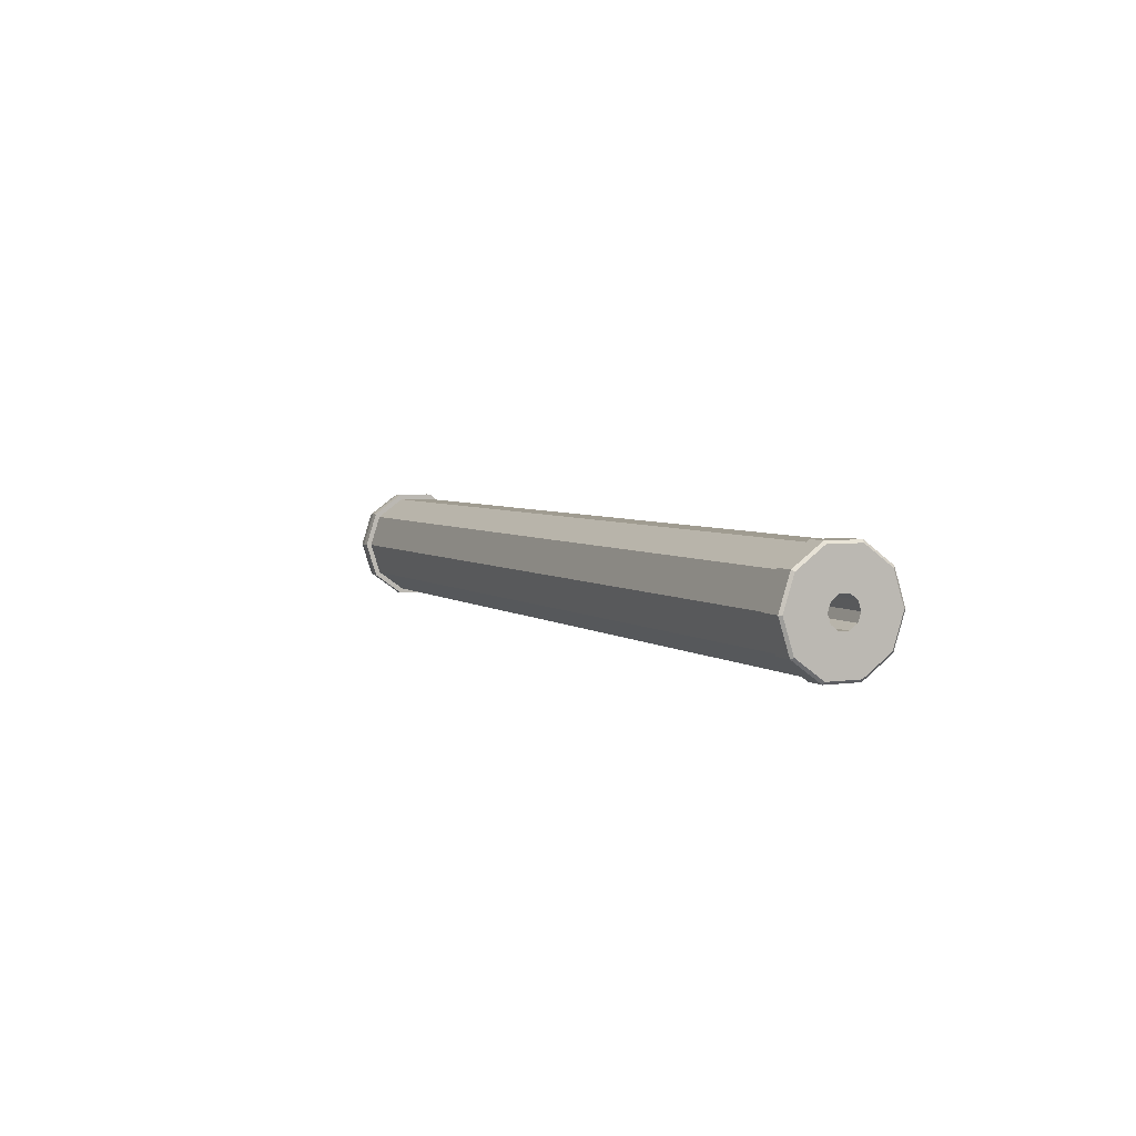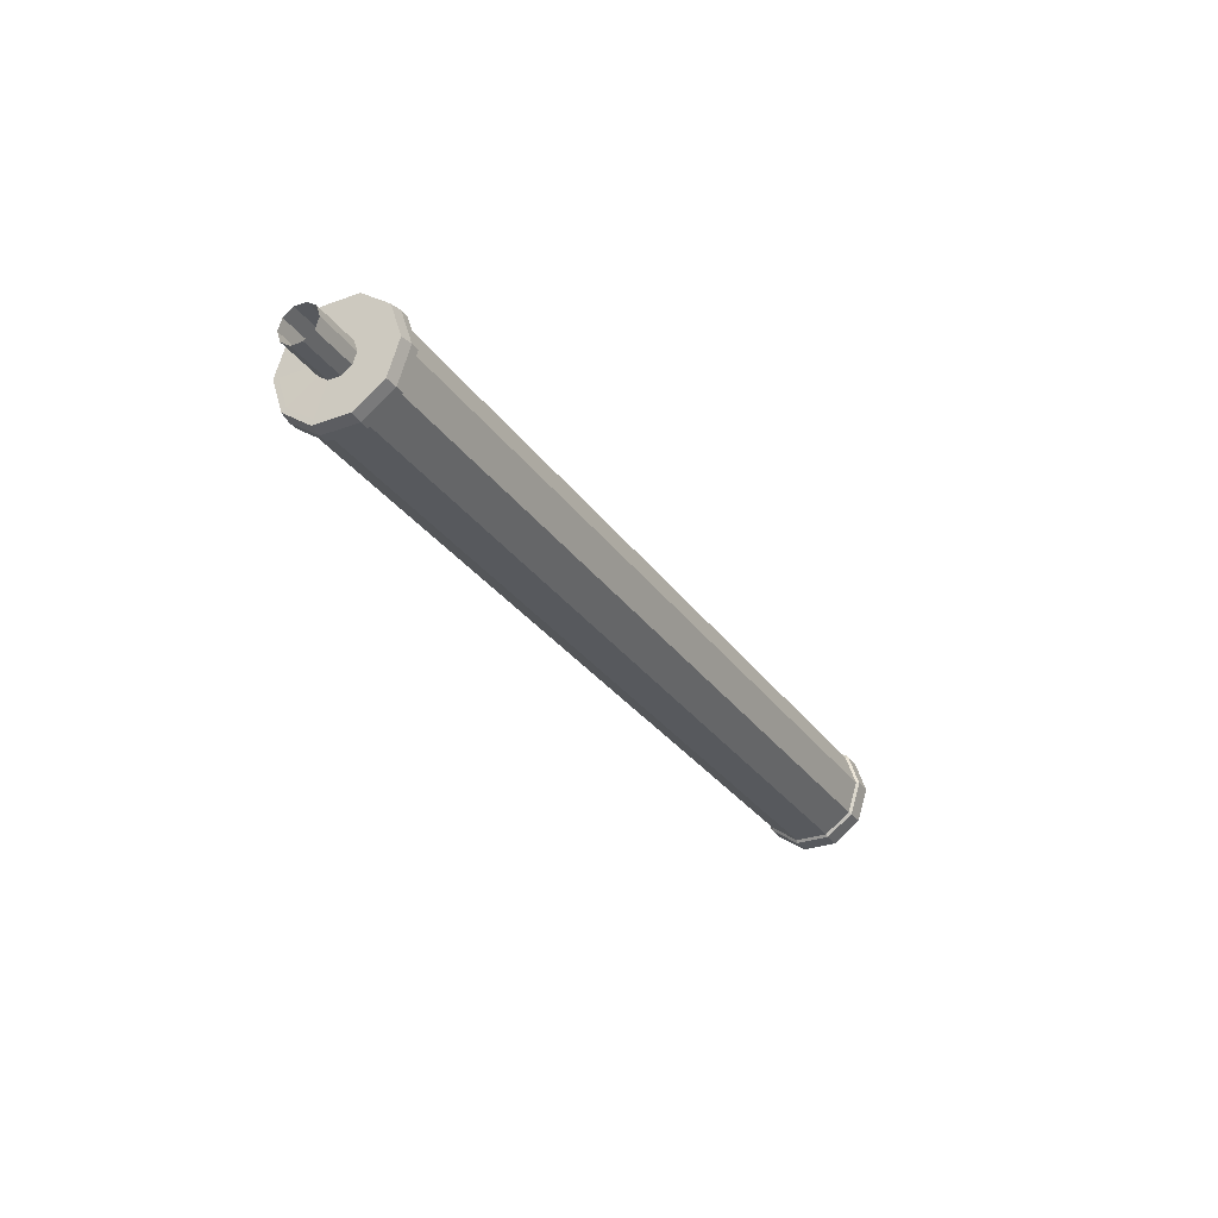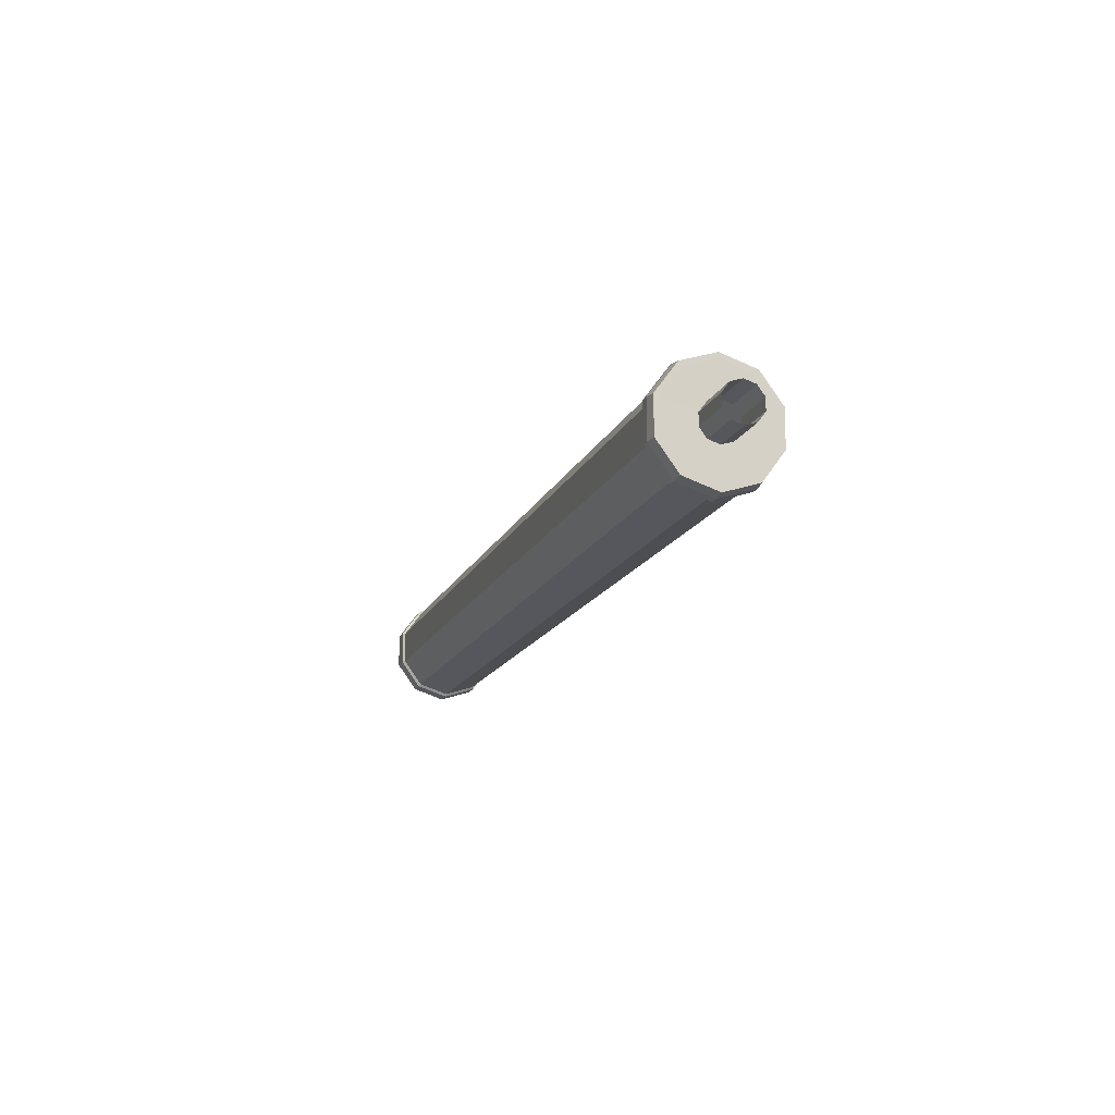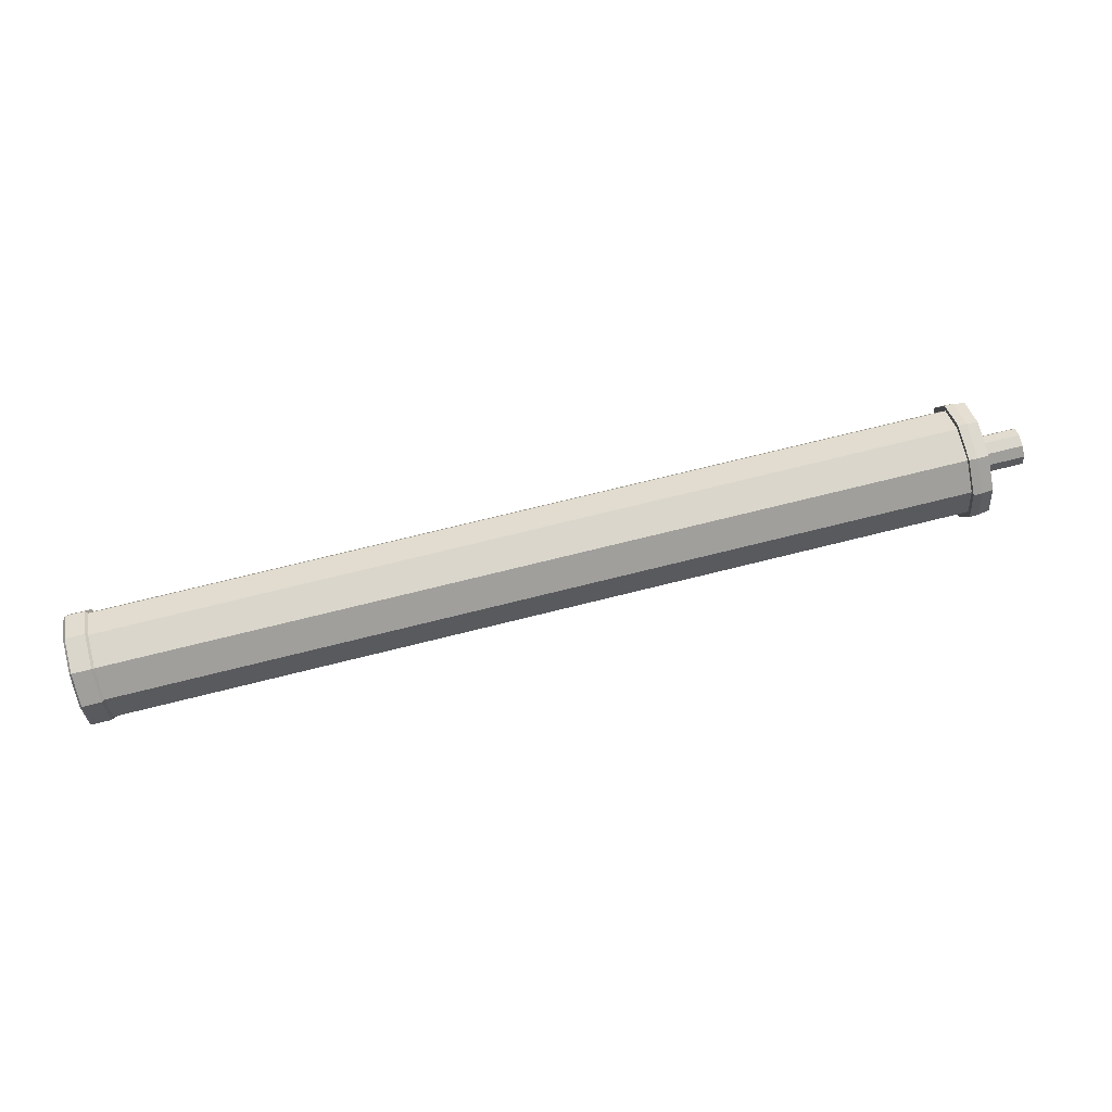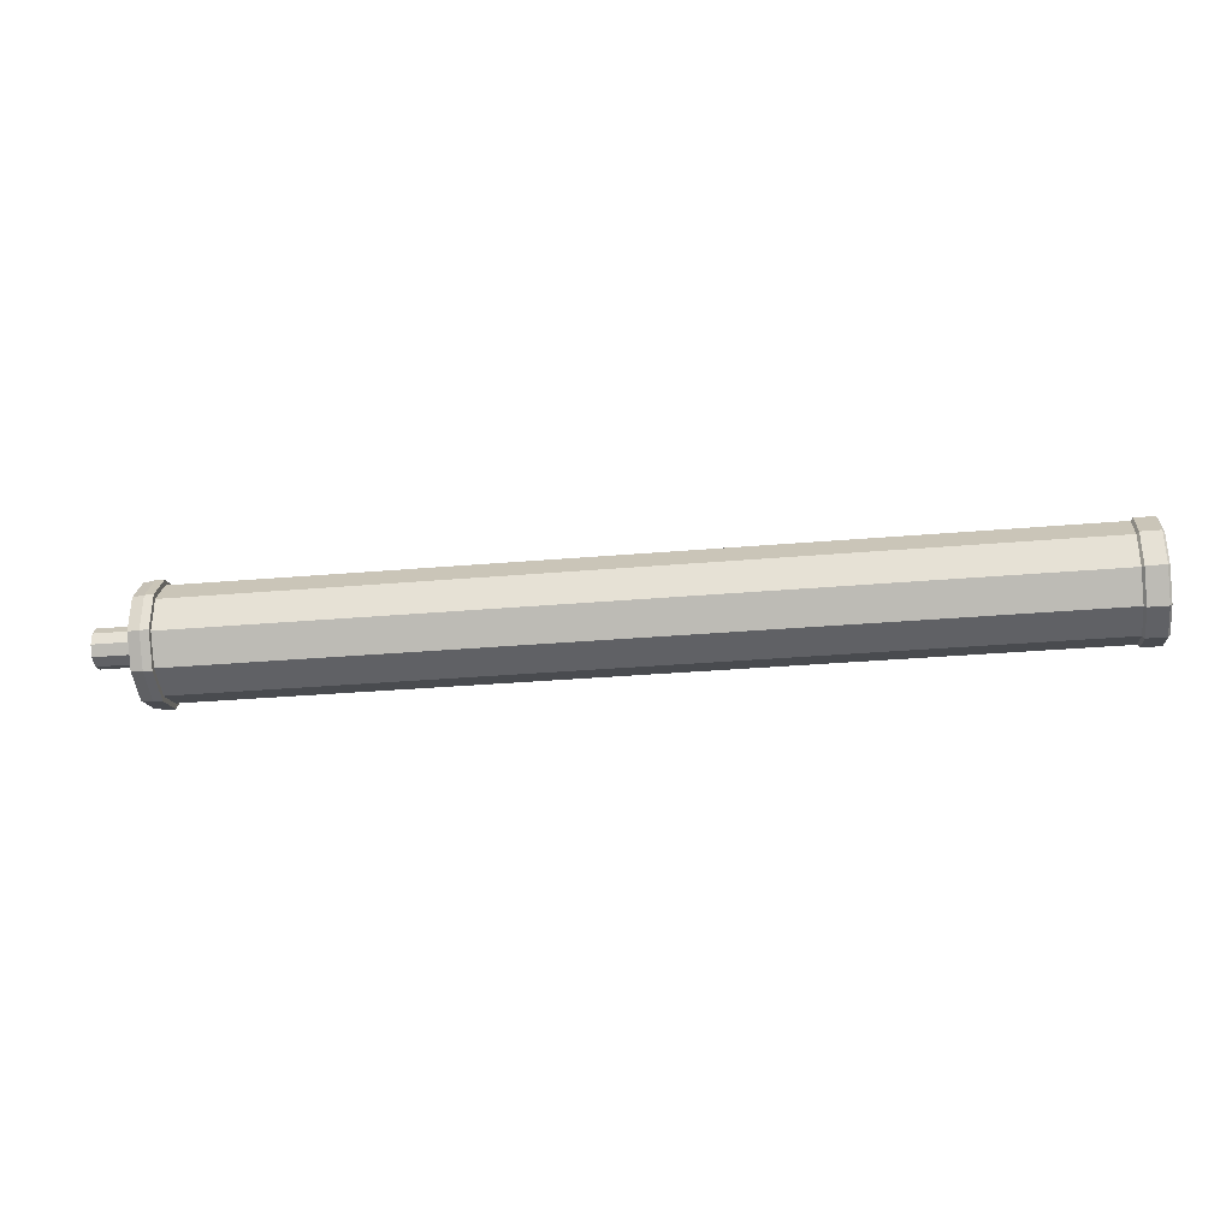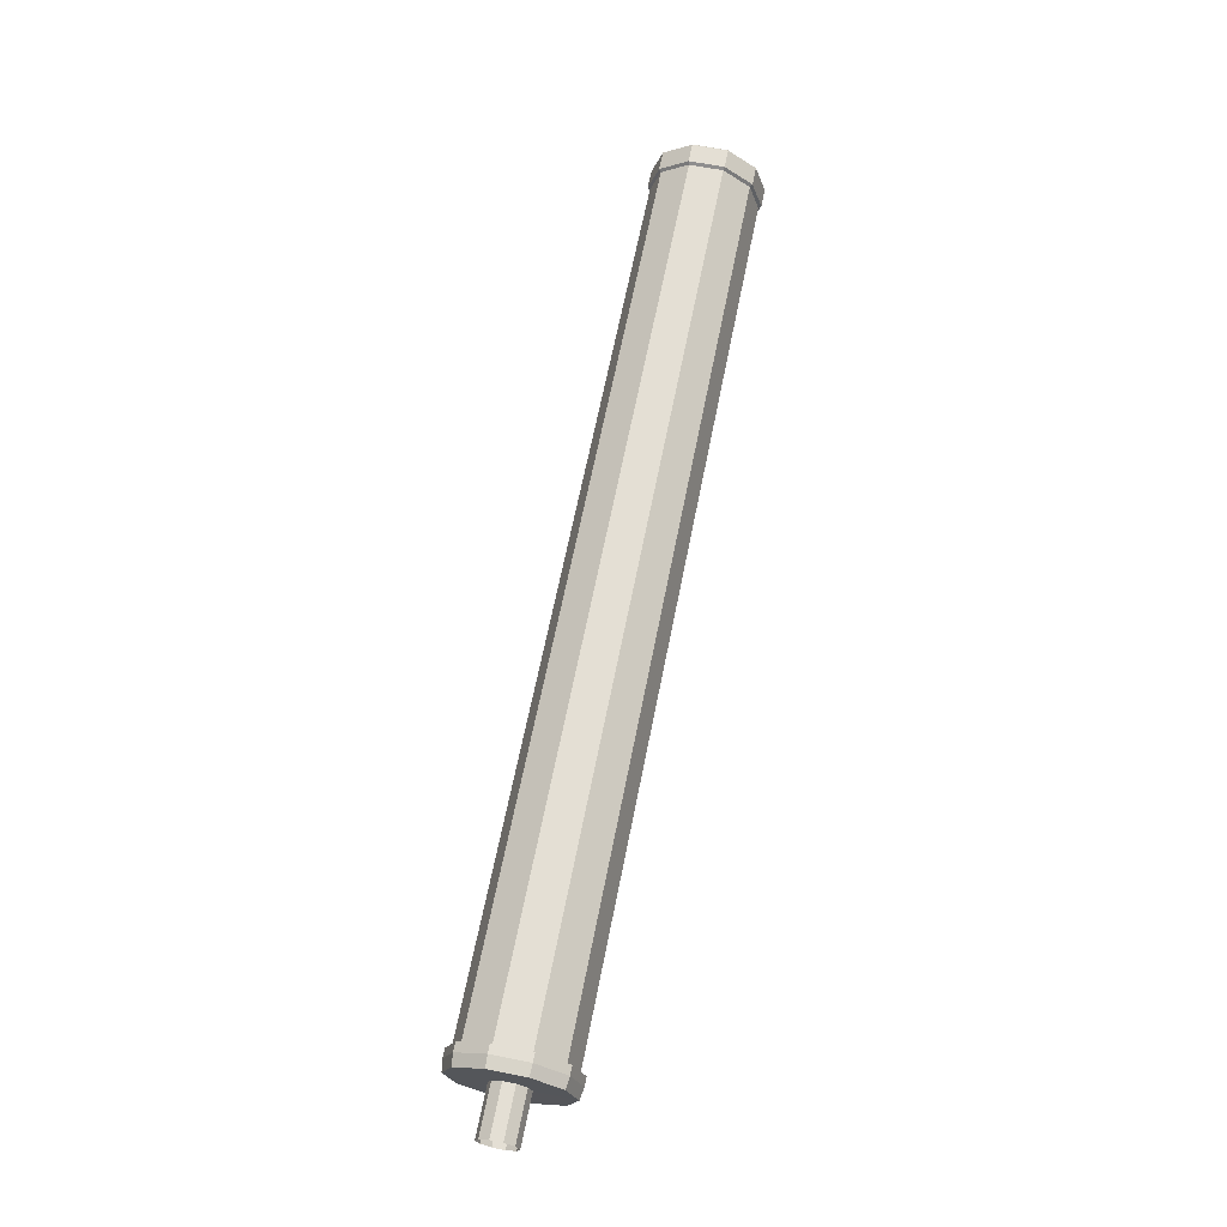
<metadata>
{"format":"obj","ext":"obj","renderer":"f3d","projection":"perspective","resolution":1024,"background":"white","views":[{"elev":4.4,"azim":64.4,"up":"+Y"},{"elev":-29.5,"azim":-61.8,"up":"+Y"},{"elev":-14.9,"azim":-107.1,"up":"+Z"},{"elev":74.0,"azim":166.1,"up":"+Y"},{"elev":-31.9,"azim":6.9,"up":"+Z"},{"elev":66.3,"azim":-78.7,"up":"+Y"}]}
</metadata>
<code>
o Silencer_long_Cylinder.054
v 2.552 0 -0.1507
v 2.552 -0.08858 -0.1219
v 2.552 -0.1433 -0.04657
v 2.552 -0.1433 0.04657
v 2.552 -0.08858 0.1219
v 2.552 0 0.1507
v 2.552 0.08858 0.1219
v 2.552 0.1433 0.04657
v 2.552 0.1433 -0.04657
v 2.552 0.08858 -0.1219
v 0.02496 -0 -0.05252
v 0.02496 -0.03087 -0.04249
v 0.02496 -0.04995 -0.01623
v 0.02496 -0.04995 0.01623
v 0.02496 -0.03087 0.04249
v 0.02496 -0 0.05252
v 0.02496 0.03087 0.04249
v 0.02496 0.04995 0.01623
v 0.02496 0.04995 -0.01623
v 0.02496 0.03087 -0.04249
v 2.552 -0.02444 -0.03363
v 2.552 0 -0.04157
v 2.552 -0.03954 -0.01285
v 2.552 -0.03954 0.01285
v 2.552 -0.02444 0.03363
v 2.552 0 0.04157
v 2.552 0.02444 0.03363
v 2.552 0.03954 0.01285
v 2.552 0.03954 -0.01285
v 2.552 0.02444 -0.03363
v 2.125 -0.02444 -0.03363
v 2.125 0 -0.04157
v 2.125 -0.03954 -0.01285
v 2.125 -0.03954 0.01285
v 2.125 -0.02444 0.03363
v 2.125 0 0.04157
v 2.125 0.02444 0.03363
v 2.125 0.03954 0.01285
v 2.125 0.03954 -0.01285
v 2.125 0.02444 -0.03363
v 2.485 0 -0.1507
v 2.485 -0.08858 -0.1219
v 2.485 -0.1433 -0.04657
v 2.485 -0.1433 0.04657
v 2.485 -0.08858 0.1219
v 2.485 0 0.1507
v 2.485 0.08858 0.1219
v 2.485 0.1433 0.04657
v 2.485 0.1433 -0.04657
v 2.485 0.08858 -0.1219
v 2.546 -0.09293 -0.1279
v 2.546 0 -0.1581
v 2.491 0 -0.1581
v 2.546 -0.1504 -0.04886
v 2.546 -0.1504 0.04886
v 2.546 -0.09293 0.1279
v 2.546 0 0.1581
v 2.546 0.09293 0.1279
v 2.546 0.1504 0.04886
v 2.546 0.1504 -0.04886
v 2.546 0.09293 -0.1279
v 2.491 -0.09293 -0.1279
v 2.491 -0.1504 -0.04886
v 2.491 -0.1504 0.04886
v 2.491 -0.09293 0.1279
v 2.491 0 0.1581
v 2.491 0.09293 0.1279
v 2.491 0.1504 0.04886
v 2.491 0.1504 -0.04886
v 2.491 0.09293 -0.1279
v 0.02455 -0 -0.1459
v 0.02455 -0.08577 -0.1181
v 0.02455 -0.1388 -0.04509
v 0.02455 -0.1388 0.04509
v 0.02455 -0.08577 0.1181
v 0.02455 -0 0.1459
v 0.02455 0.08577 0.1181
v 0.02455 0.1388 0.04509
v 0.02455 0.1388 -0.04509
v 0.02455 0.08577 -0.1181
v -0.1083 -0 -0.05252
v -0.1083 -0.03087 -0.04249
v -0.1083 -0.04995 -0.01623
v -0.1083 -0.04995 0.01623
v -0.1083 -0.03087 0.04249
v -0.1083 -0 0.05252
v -0.1083 0.03087 0.04249
v -0.1083 0.04995 0.01623
v -0.1083 0.04995 -0.01623
v -0.1083 0.03087 -0.04249
v 0.08139 -0 -0.1507
v 0.08139 -0.08858 -0.1219
v 0.08139 0.08858 -0.1219
v 0.08139 -0.1433 -0.04657
v 0.08139 -0.1433 0.04657
v 0.08139 -0.08858 0.1219
v 0.08139 -0 0.1507
v 0.08139 0.08858 0.1219
v 0.08139 0.1433 0.04657
v 0.08139 0.1433 -0.04657
v 0.02455 -0 -0.1605
v 0.05692 -0 -0.1657
v 0.05692 -0.0974 -0.1341
v 0.02455 -0.09432 -0.1298
v 0.05692 -0.1576 -0.05121
v 0.02455 -0.1526 -0.04958
v 0.05692 -0.1576 0.05121
v 0.02455 -0.1526 0.04958
v 0.05692 -0.0974 0.1341
v 0.02455 -0.09432 0.1298
v 0.05692 -0 0.1657
v 0.02455 -0 0.1605
v 0.05692 0.0974 0.1341
v 0.02455 0.09432 0.1298
v 0.05692 0.1576 0.05121
v 0.02455 0.1526 0.04958
v 0.05692 0.1576 -0.05121
v 0.02455 0.1526 -0.04958
v 0.05692 0.0974 -0.1341
v 0.02455 0.09432 -0.1298
v 0.08139 -0.0974 -0.1341
v 0.08139 -0.1576 -0.05121
v 0.08139 -0.1576 0.05121
v 0.08139 -0.0974 0.1341
v 0.08139 -0 0.1657
v 0.08139 0.0974 0.1341
v 0.08139 0.1576 0.05121
v 0.08139 0.1576 -0.05121
v 0.08139 -0 -0.1657
v 0.08139 0.0974 -0.1341
f 5 55 4
f 45 64 65
f 7 57 6
f 46 65 66
f 47 66 67
f 2 52 1
f 8 60 59
f 3 55 54
f 9 30 10
f 47 68 48
f 10 52 61
f 47 99 98
f 46 98 97
f 45 97 96
f 50 91 93
f 44 96 95
f 94 44 95
f 42 94 92
f 49 93 100
f 48 100 99
f 28 9 8
f 27 8 7
f 26 7 6
f 25 6 5
f 2 23 3
f 24 5 4
f 3 24 4
f 30 1 10
f 1 21 2
f 29 40 30
f 39 35 33
f 26 37 27
f 23 34 24
f 30 32 22
f 27 38 28
f 24 35 25
f 22 31 21
f 29 38 39
f 25 36 26
f 21 33 23
f 71 20 80
f 79 20 19
f 79 18 78
f 78 17 77
f 77 16 76
f 75 16 15
f 75 14 74
f 73 14 13
f 72 13 12
f 72 11 71
f 53 51 62
f 62 54 63
f 63 55 64
f 55 65 64
f 56 66 65
f 57 67 66
f 58 68 67
f 59 69 68
f 69 61 70
f 70 52 53
f 10 60 9
f 44 63 64
f 50 53 41
f 2 54 51
f 42 63 43
f 7 59 58
f 50 69 70
f 41 62 42
f 6 56 5
f 48 69 49
f 78 118 79
f 74 106 108
f 92 122 121
f 100 130 128
f 75 112 76
f 99 126 98
f 100 127 99
f 80 101 71
f 97 126 125
f 78 114 116
f 41 92 91
f 18 87 17
f 15 84 14
f 11 82 81
f 19 88 18
f 15 86 85
f 13 82 12
f 20 89 19
f 17 86 16
f 14 83 13
f 20 81 90
f 72 106 73
f 91 121 129
f 97 124 96
f 79 120 80
f 75 108 110
f 93 129 130
f 96 123 95
f 76 114 77
f 71 104 72
f 95 122 94
f 102 104 101
f 105 104 103
f 107 106 105
f 109 108 107
f 109 112 110
f 113 112 111
f 115 114 113
f 117 116 115
f 119 118 117
f 119 101 120
f 102 121 103
f 127 117 115
f 117 130 119
f 121 105 103
f 122 107 105
f 123 109 107
f 119 129 102
f 124 111 109
f 125 113 111
f 126 115 113
f 5 56 55
f 45 44 64
f 7 58 57
f 46 45 65
f 47 46 66
f 2 51 52
f 8 9 60
f 3 4 55
f 9 29 30
f 47 67 68
f 10 1 52
f 47 48 99
f 46 47 98
f 45 46 97
f 50 41 91
f 44 45 96
f 94 43 44
f 42 43 94
f 49 50 93
f 48 49 100
f 28 29 9
f 27 28 8
f 26 27 7
f 25 26 6
f 2 21 23
f 24 25 5
f 3 23 24
f 30 22 1
f 1 22 21
f 29 39 40
f 33 31 32
f 32 40 39
f 39 38 35
f 38 37 35
f 37 36 35
f 35 34 33
f 33 32 39
f 26 36 37
f 23 33 34
f 30 40 32
f 27 37 38
f 24 34 35
f 22 32 31
f 29 28 38
f 25 35 36
f 21 31 33
f 71 11 20
f 79 80 20
f 79 19 18
f 78 18 17
f 77 17 16
f 75 76 16
f 75 15 14
f 73 74 14
f 72 73 13
f 72 12 11
f 53 52 51
f 62 51 54
f 63 54 55
f 55 56 65
f 56 57 66
f 57 58 67
f 58 59 68
f 59 60 69
f 69 60 61
f 70 61 52
f 10 61 60
f 44 43 63
f 50 70 53
f 2 3 54
f 42 62 63
f 7 8 59
f 50 49 69
f 41 53 62
f 6 57 56
f 48 68 69
f 78 116 118
f 74 73 106
f 92 94 122
f 100 93 130
f 75 110 112
f 99 127 126
f 100 128 127
f 80 120 101
f 97 98 126
f 78 77 114
f 41 42 92
f 18 88 87
f 15 85 84
f 11 12 82
f 19 89 88
f 15 16 86
f 13 83 82
f 20 90 89
f 17 87 86
f 14 84 83
f 20 11 81
f 72 104 106
f 91 92 121
f 97 125 124
f 79 118 120
f 75 74 108
f 93 91 129
f 96 124 123
f 76 112 114
f 71 101 104
f 95 123 122
f 102 103 104
f 105 106 104
f 107 108 106
f 109 110 108
f 109 111 112
f 113 114 112
f 115 116 114
f 117 118 116
f 119 120 118
f 119 102 101
f 102 129 121
f 127 128 117
f 117 128 130
f 121 122 105
f 122 123 107
f 123 124 109
f 119 130 129
f 124 125 111
f 125 126 113
f 126 127 115

</code>
